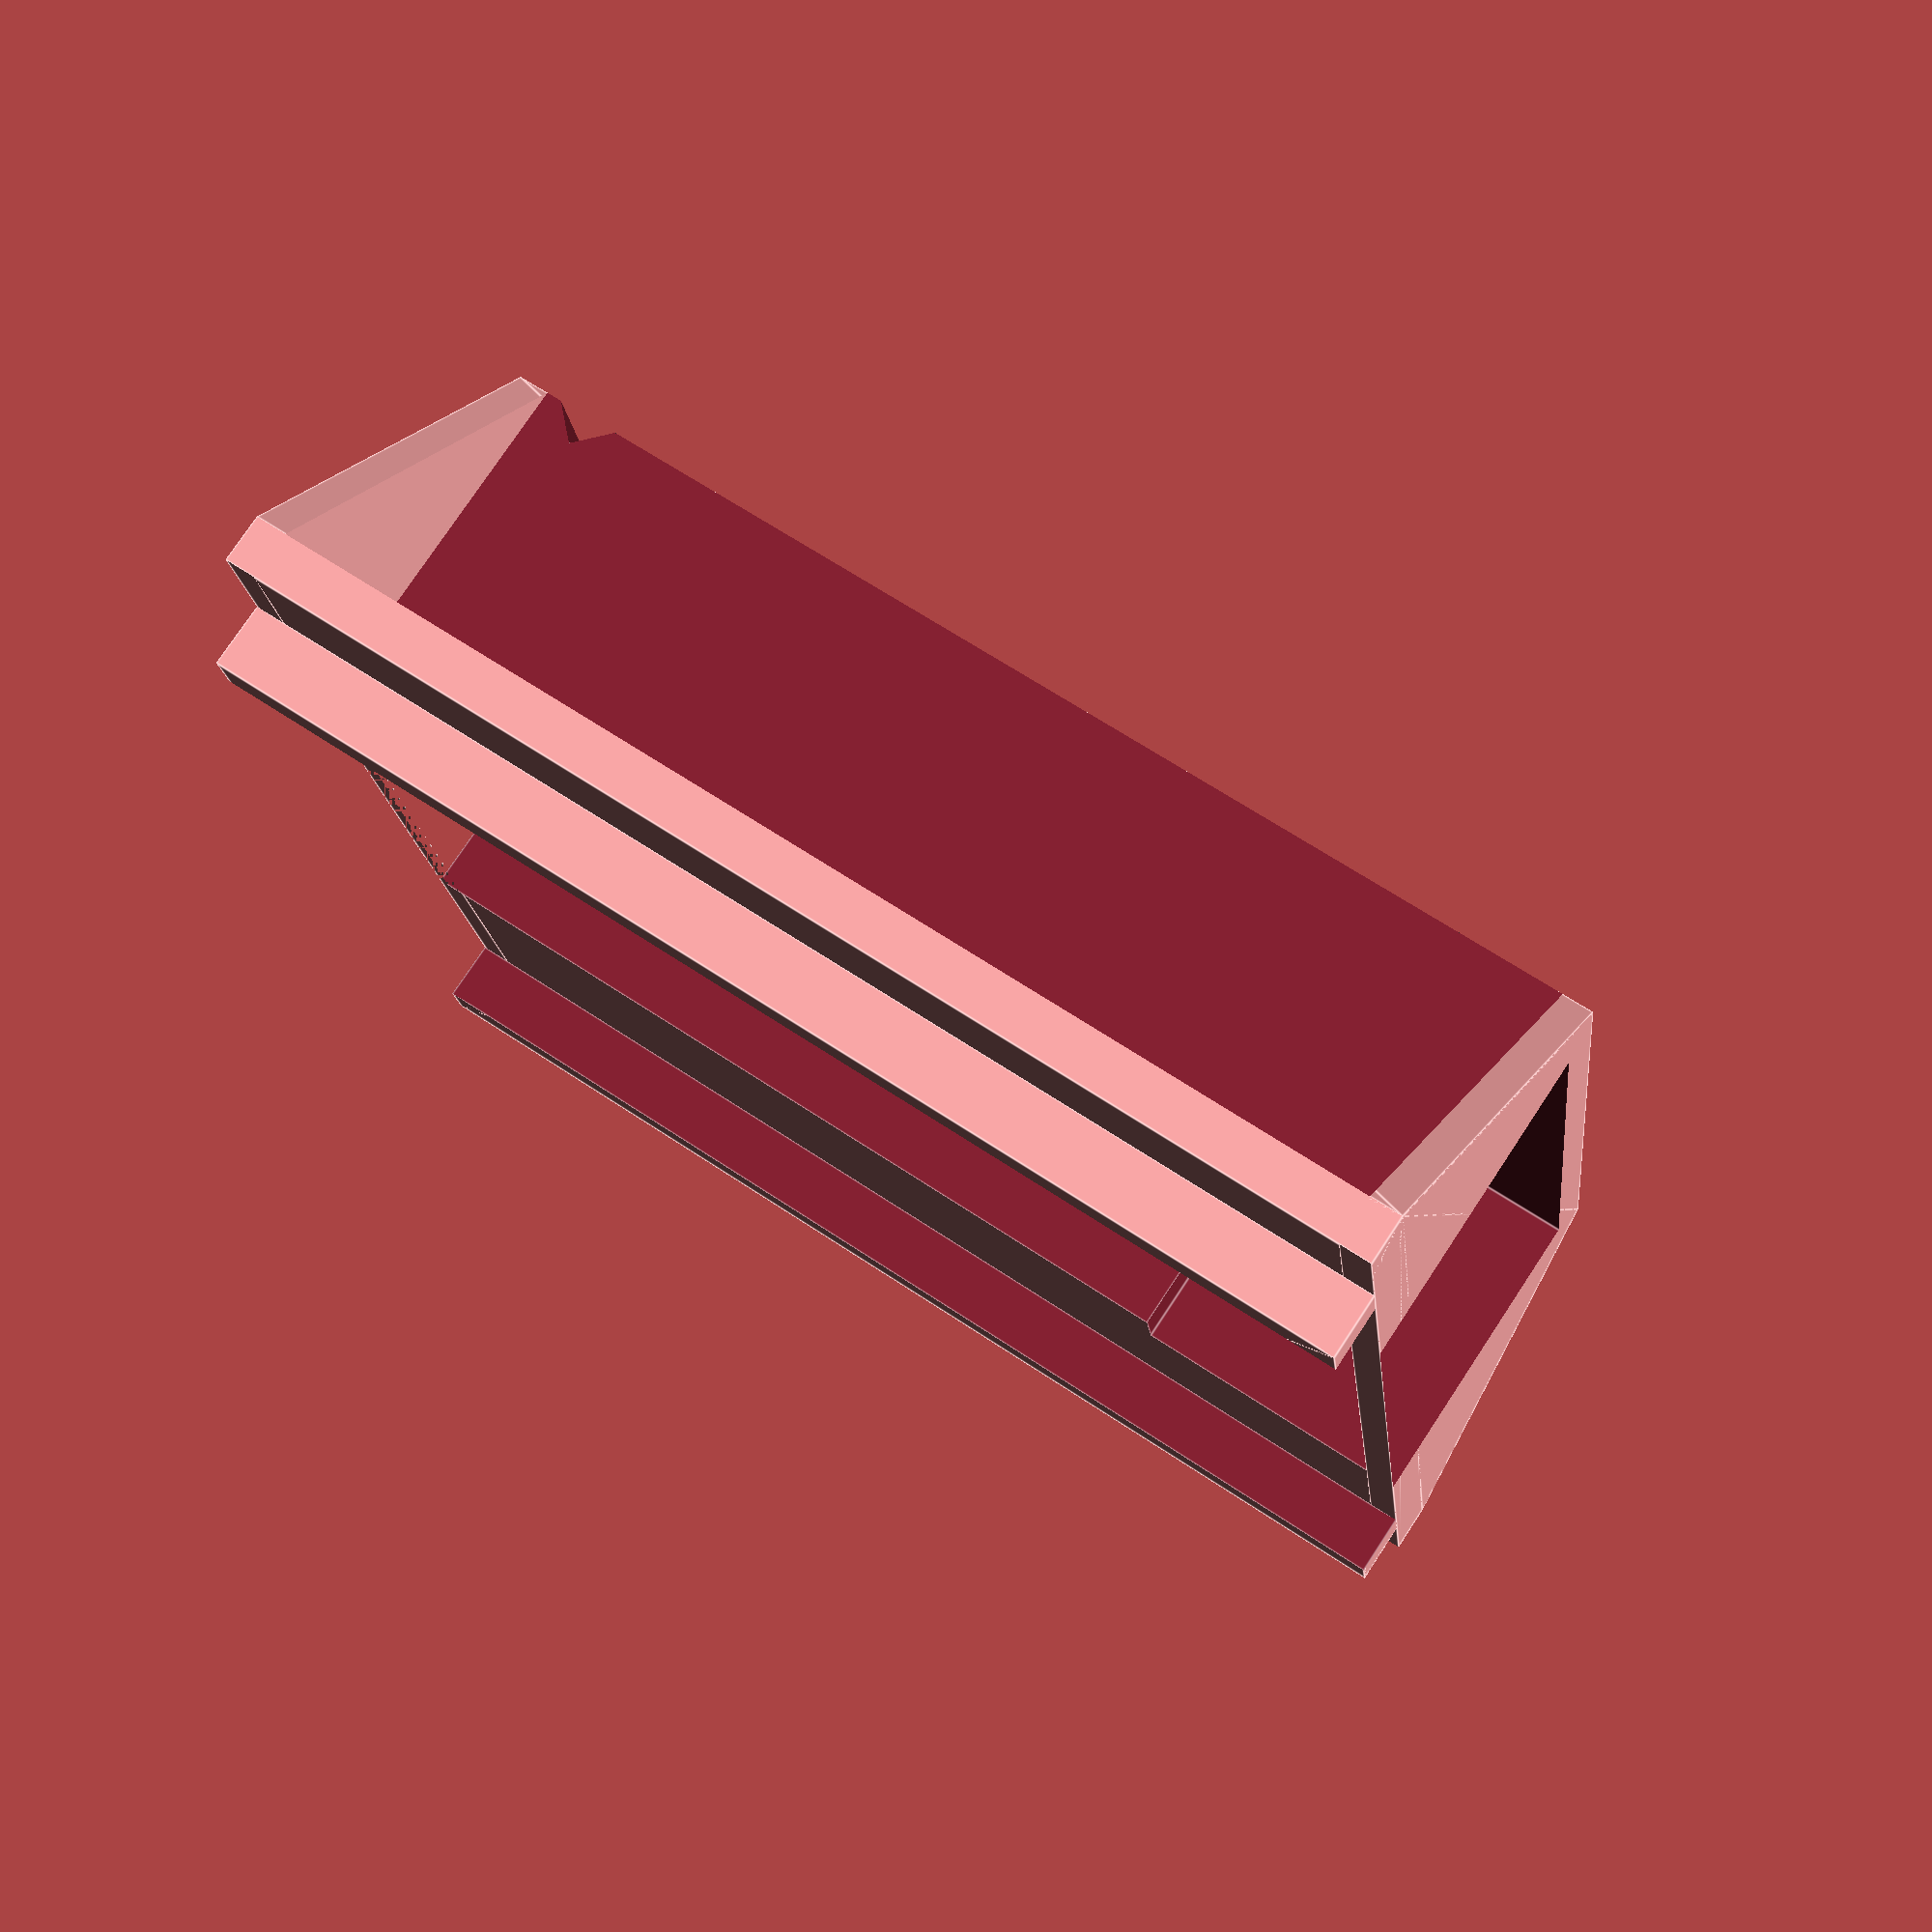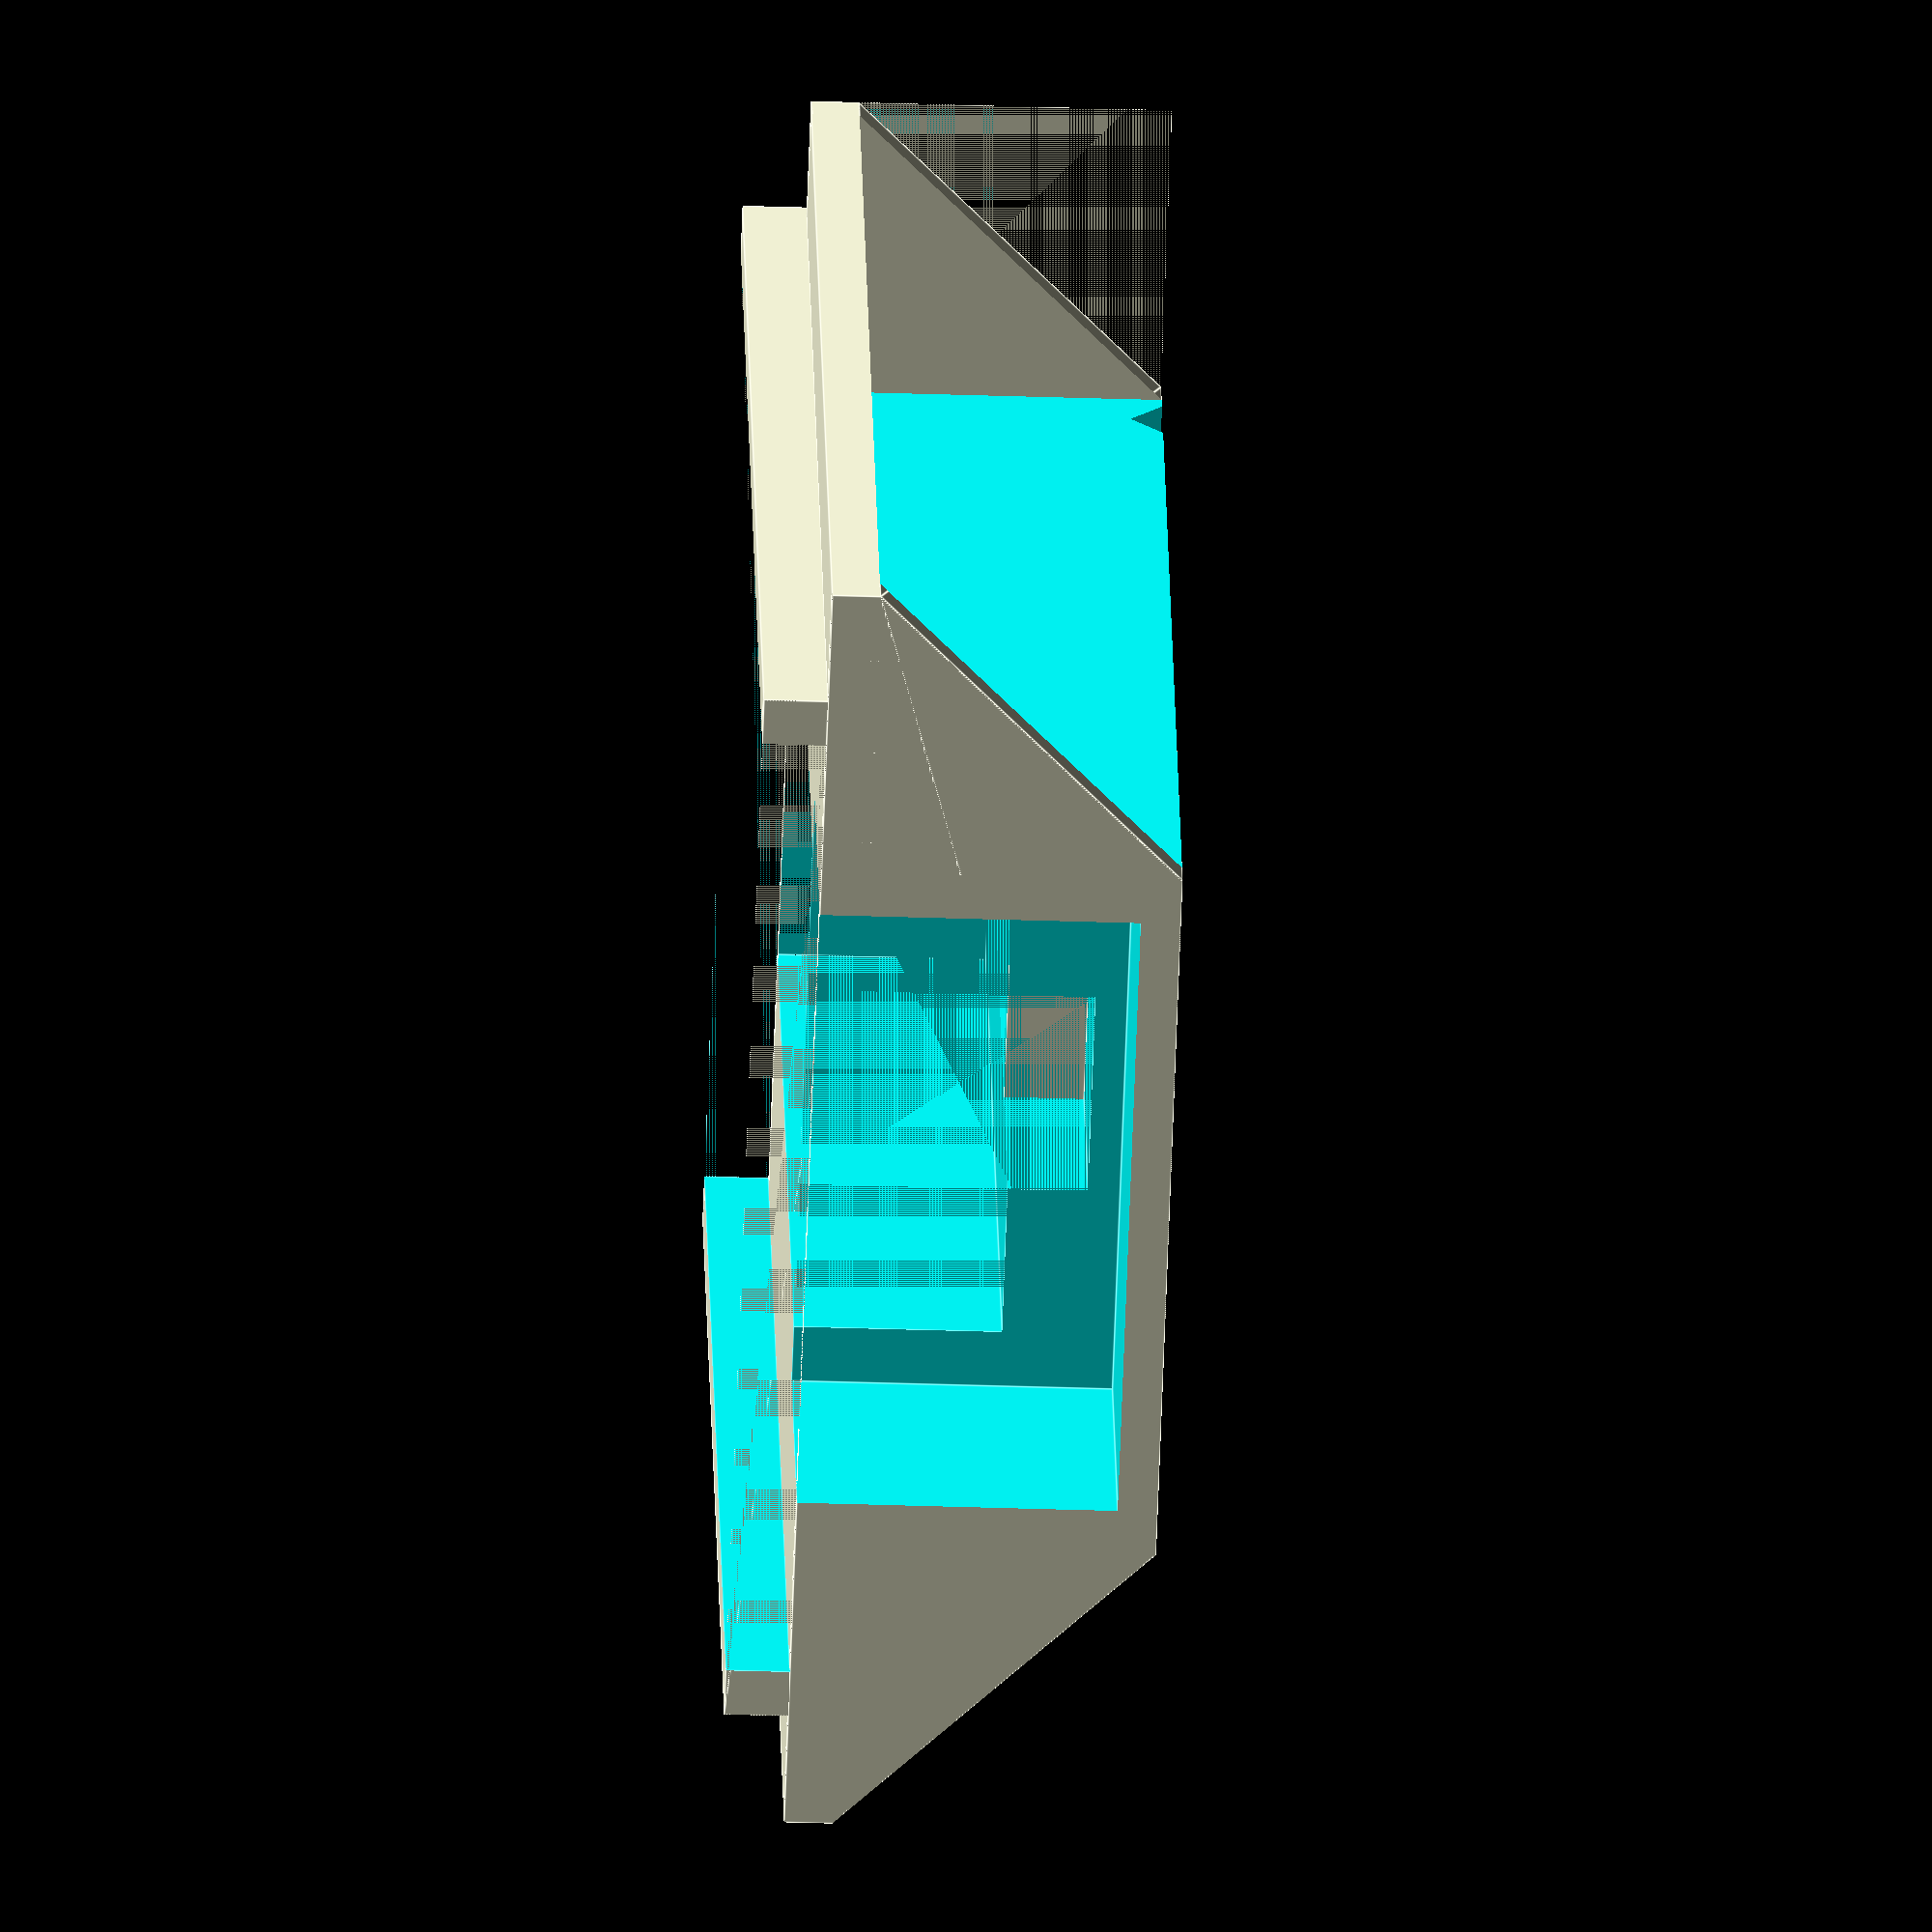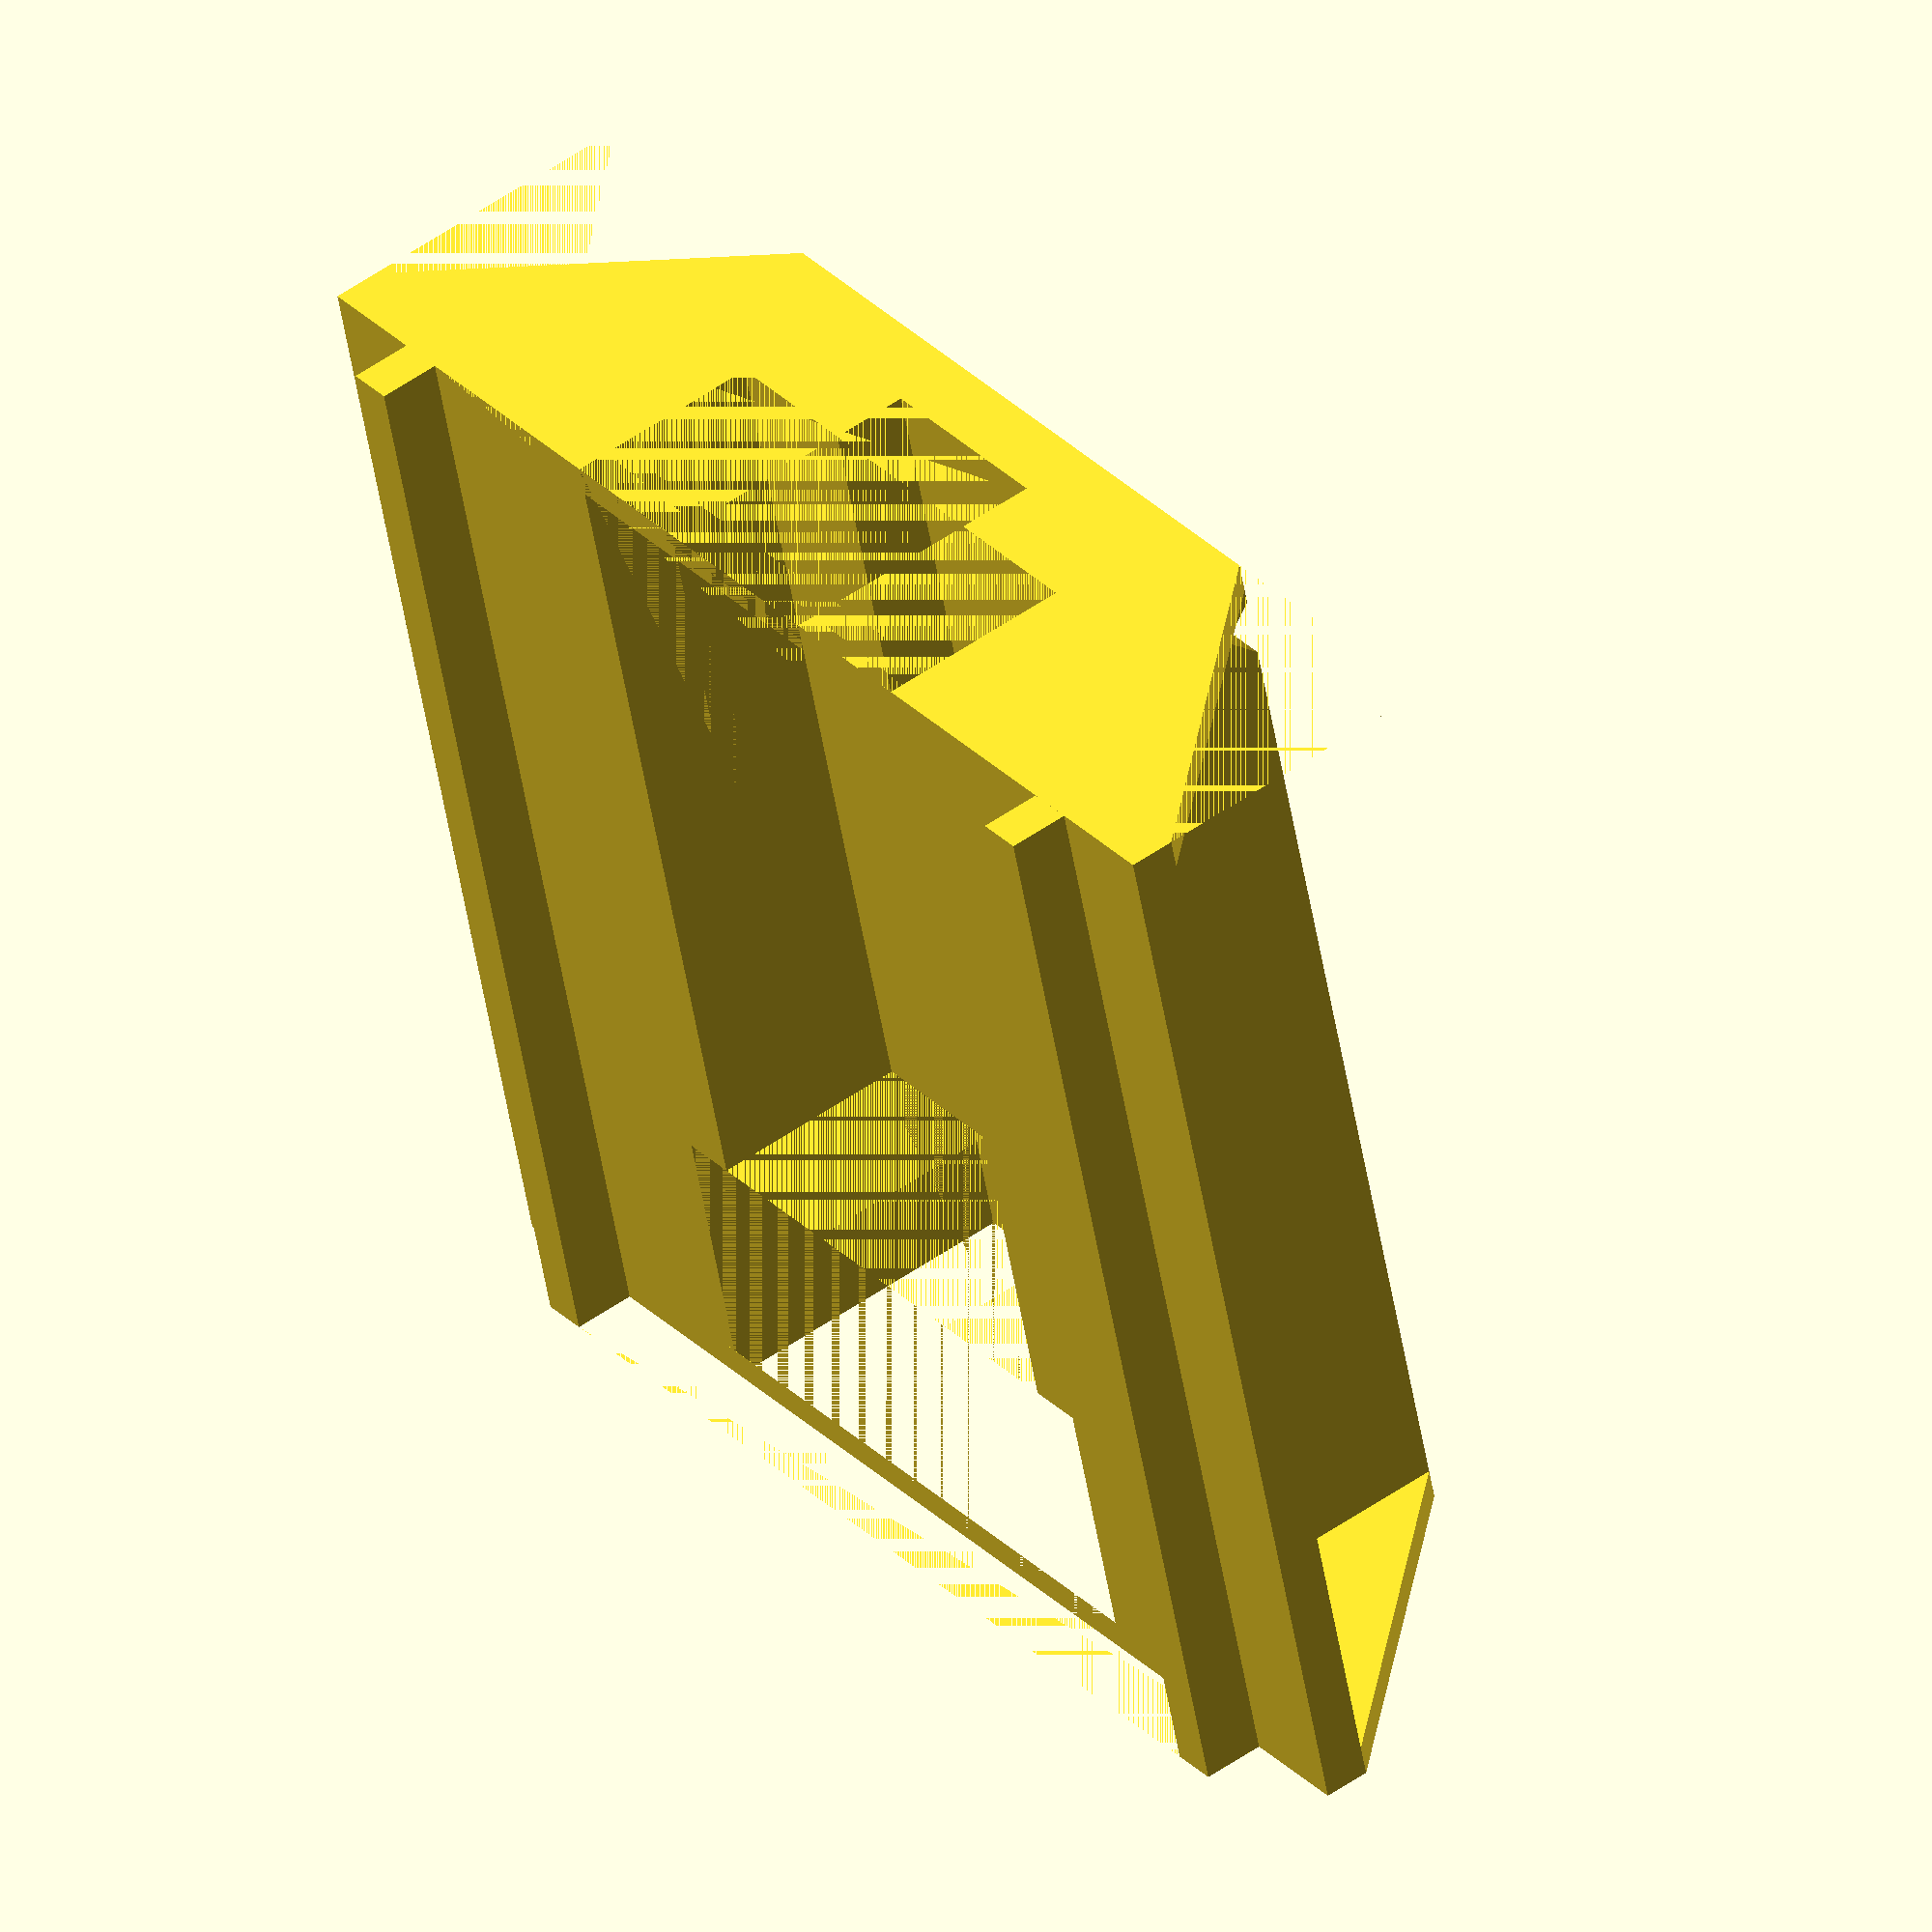
<openscad>
// untested

e=.001;

jig_h=9;
tunnel_w=33.5;
m=.15;
plug_w=12.8;
plug_h=5.2;
plug_d=7.6;
clamp_w=5;
clamp_h=2;
pcb_w=25;
pcb_h=1.6;
front_d=15;
border=1.2;
push_border=.8;

jig_d=30;

conn_w=15.6;
conn_clearance_h=8;
conn_d=10;

module midx_cube(pos)
{
	translate([-pos.x/2, 0, 0])
	cube(pos);
}

module hat()
{
difference()
{
midx_cube([tunnel_w, jig_d, jig_h]);
for (x=[-1,1])
{
	translate([x*19.2,-e,border])
		midx_cube([20,jig_d+1,20]);

}
}

difference()
{
translate([0,0,-pcb_h])
midx_cube([pcb_w+2*m+border*2, jig_d, pcb_h+e]);
translate([0,-e,-pcb_h-e])
midx_cube([pcb_w+2*m, jig_d+2*e, pcb_h+2*e]);

}

}

difference()
{
union()
{
hat();
intersection()
{
hull()hat();
union()
{
translate([0,-e,-e])
midx_cube([tunnel_w+1, push_border+e, jig_h+1]);
translate([0,jig_d-push_border,-e])
midx_cube([tunnel_w+1, push_border+e, jig_h+1]);

}
}
}
translate([0,-e,-e])
{
midx_cube([plug_w+2*m,front_d+plug_d+e*2,plug_h+e]);
difference()
{
midx_cube([clamp_w+2*m,front_d+plug_d+2*e,clamp_h+plug_h+e]);
translate([0,front_d+1,clamp_h+plug_h-2])
midx_cube([clamp_w+1+2*m,1,2+e]);

}
}


translate([0, front_d+plug_d,-e])
midx_cube([conn_w+3*m, conn_d, conn_clearance_h+e]);


translate([0,2,8.2])
rotate([45,0,0])
midx_cube([20,2,2]);
}

</openscad>
<views>
elev=103.0 azim=97.0 roll=326.5 proj=p view=edges
elev=39.4 azim=206.4 roll=267.7 proj=o view=edges
elev=129.3 azim=15.3 roll=307.8 proj=o view=solid
</views>
